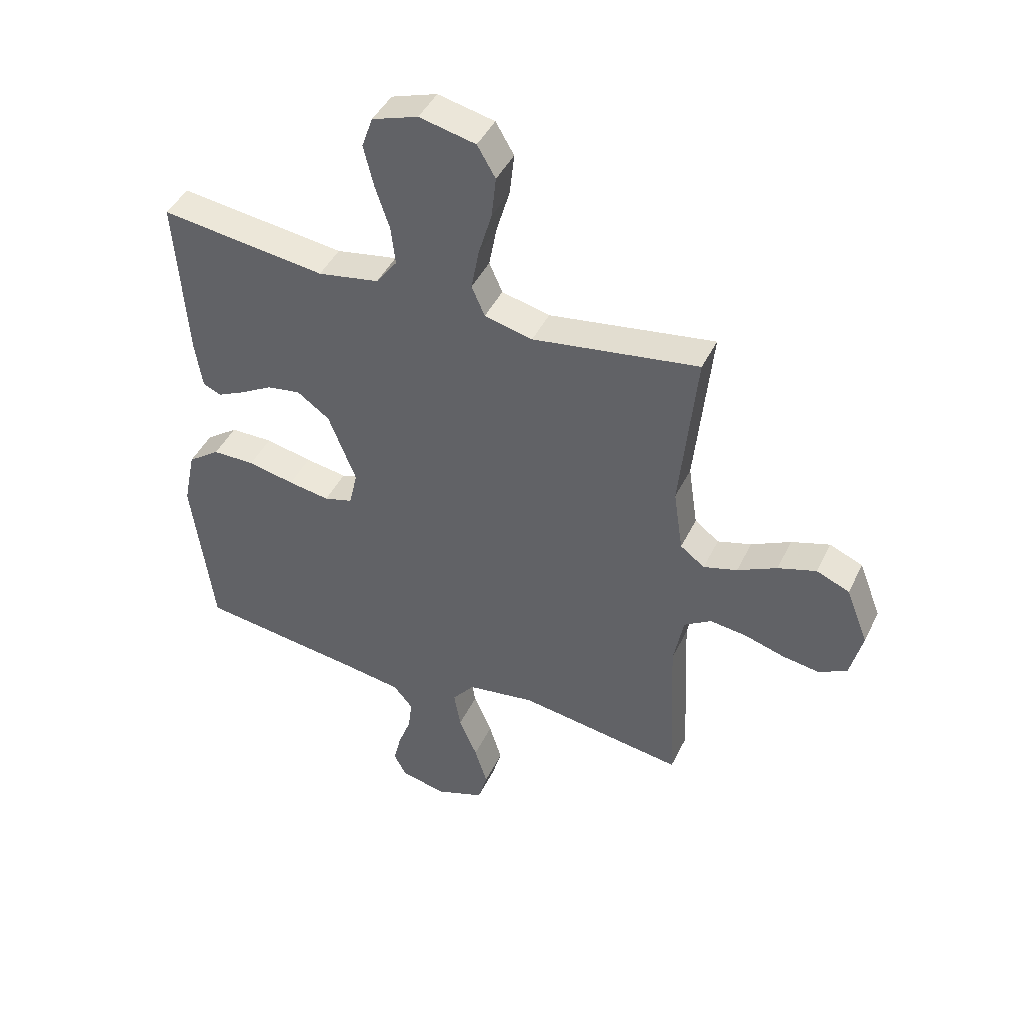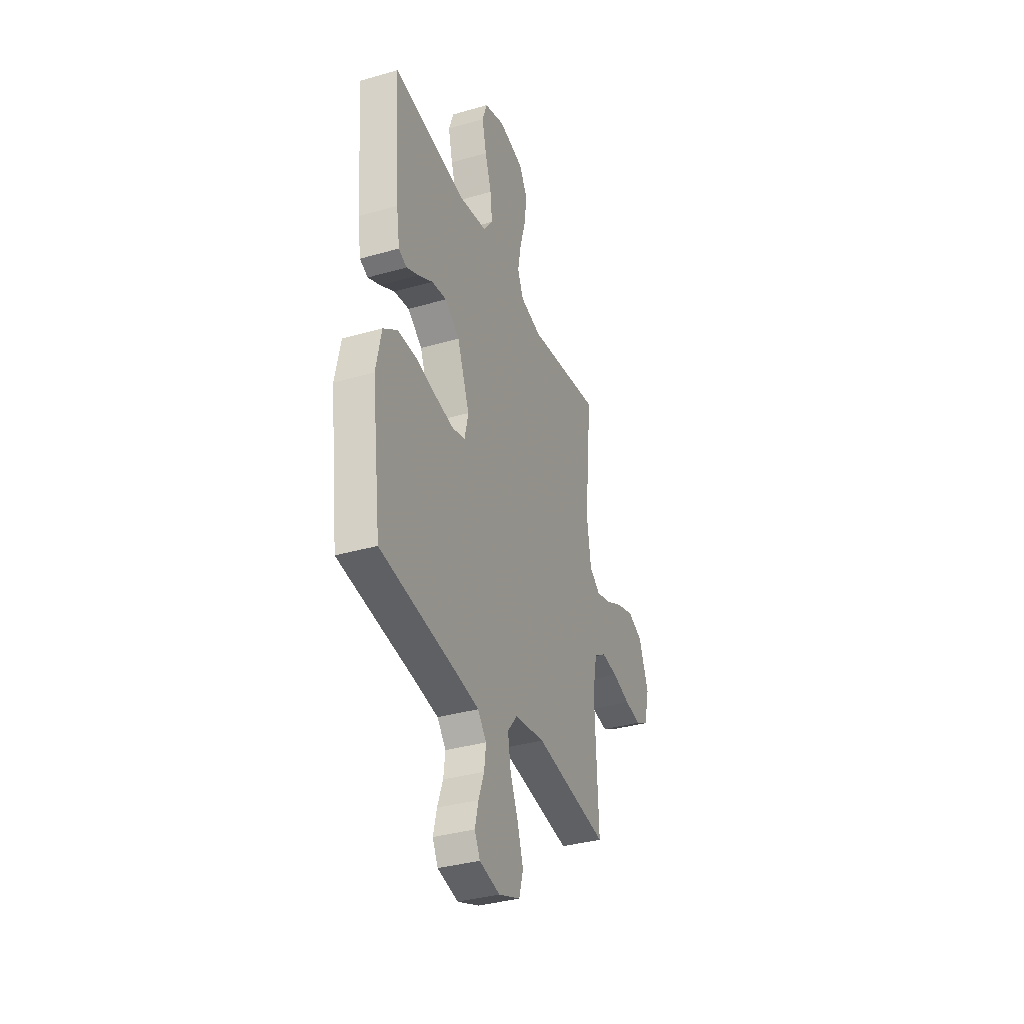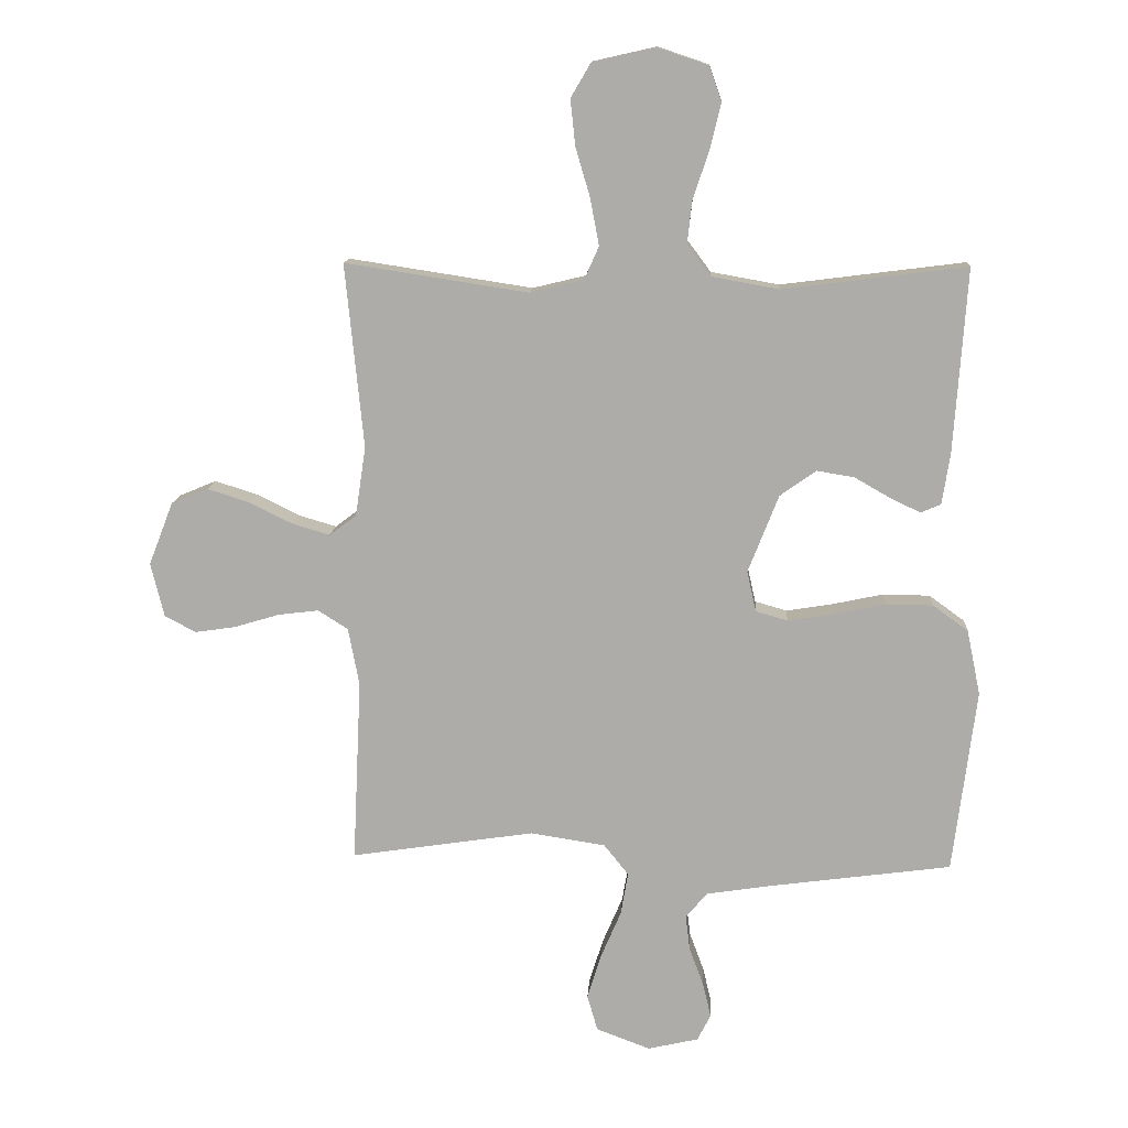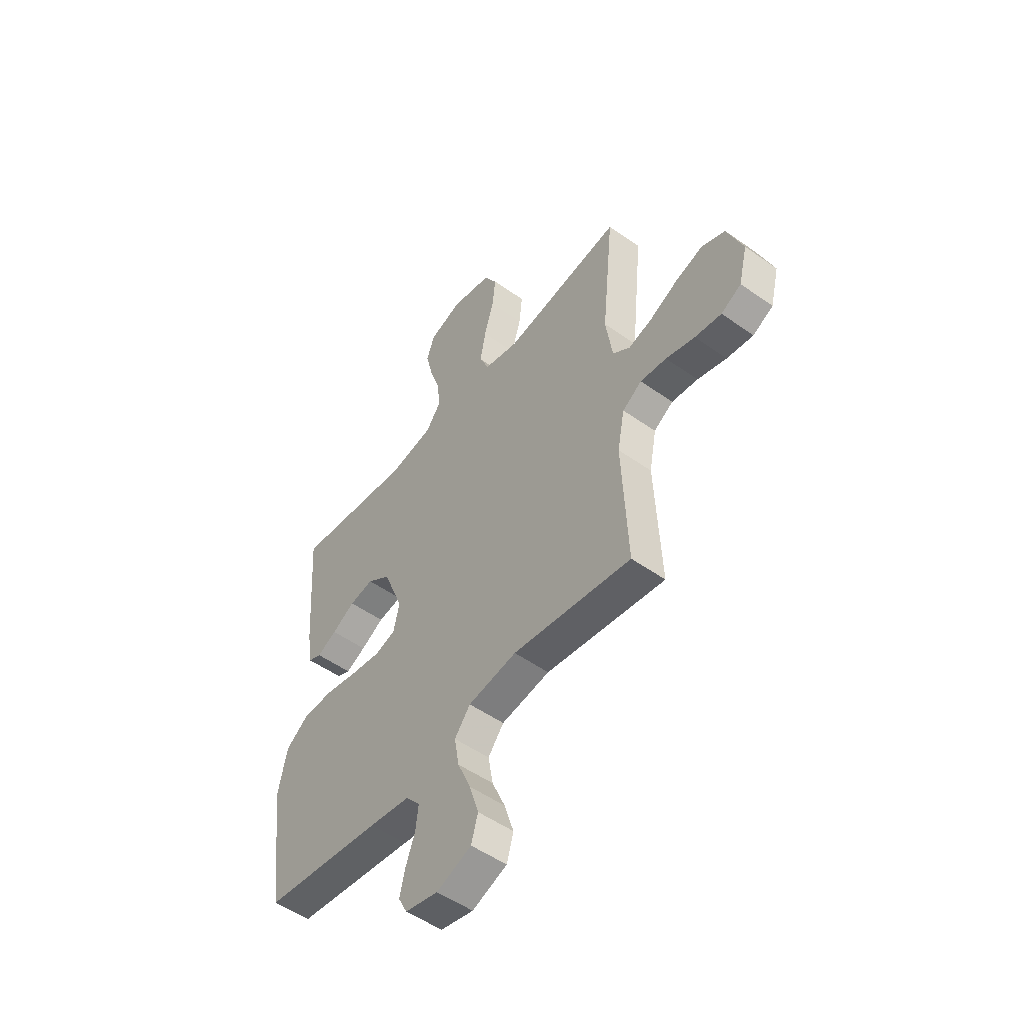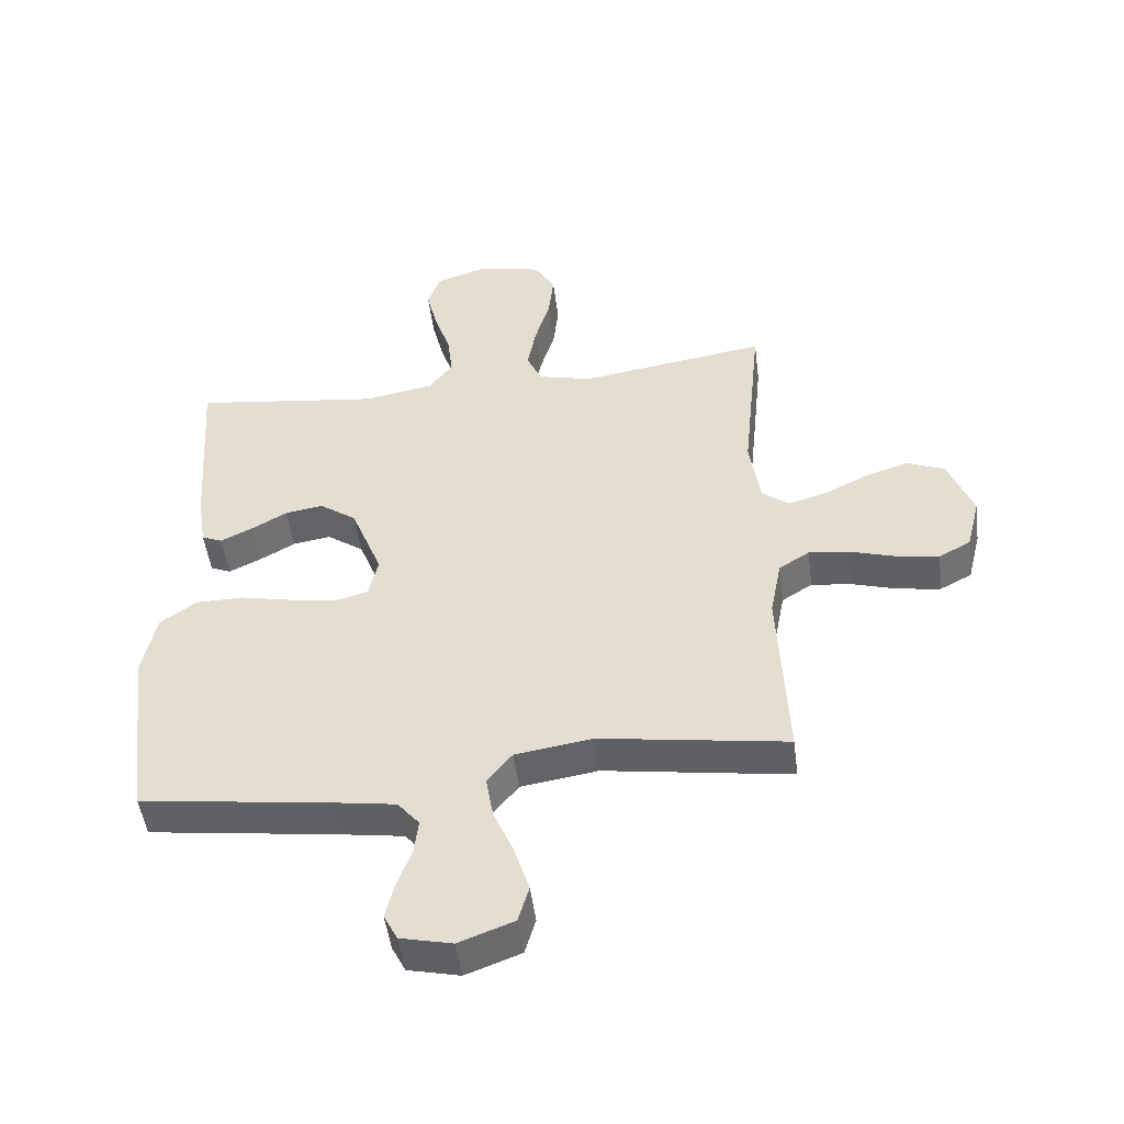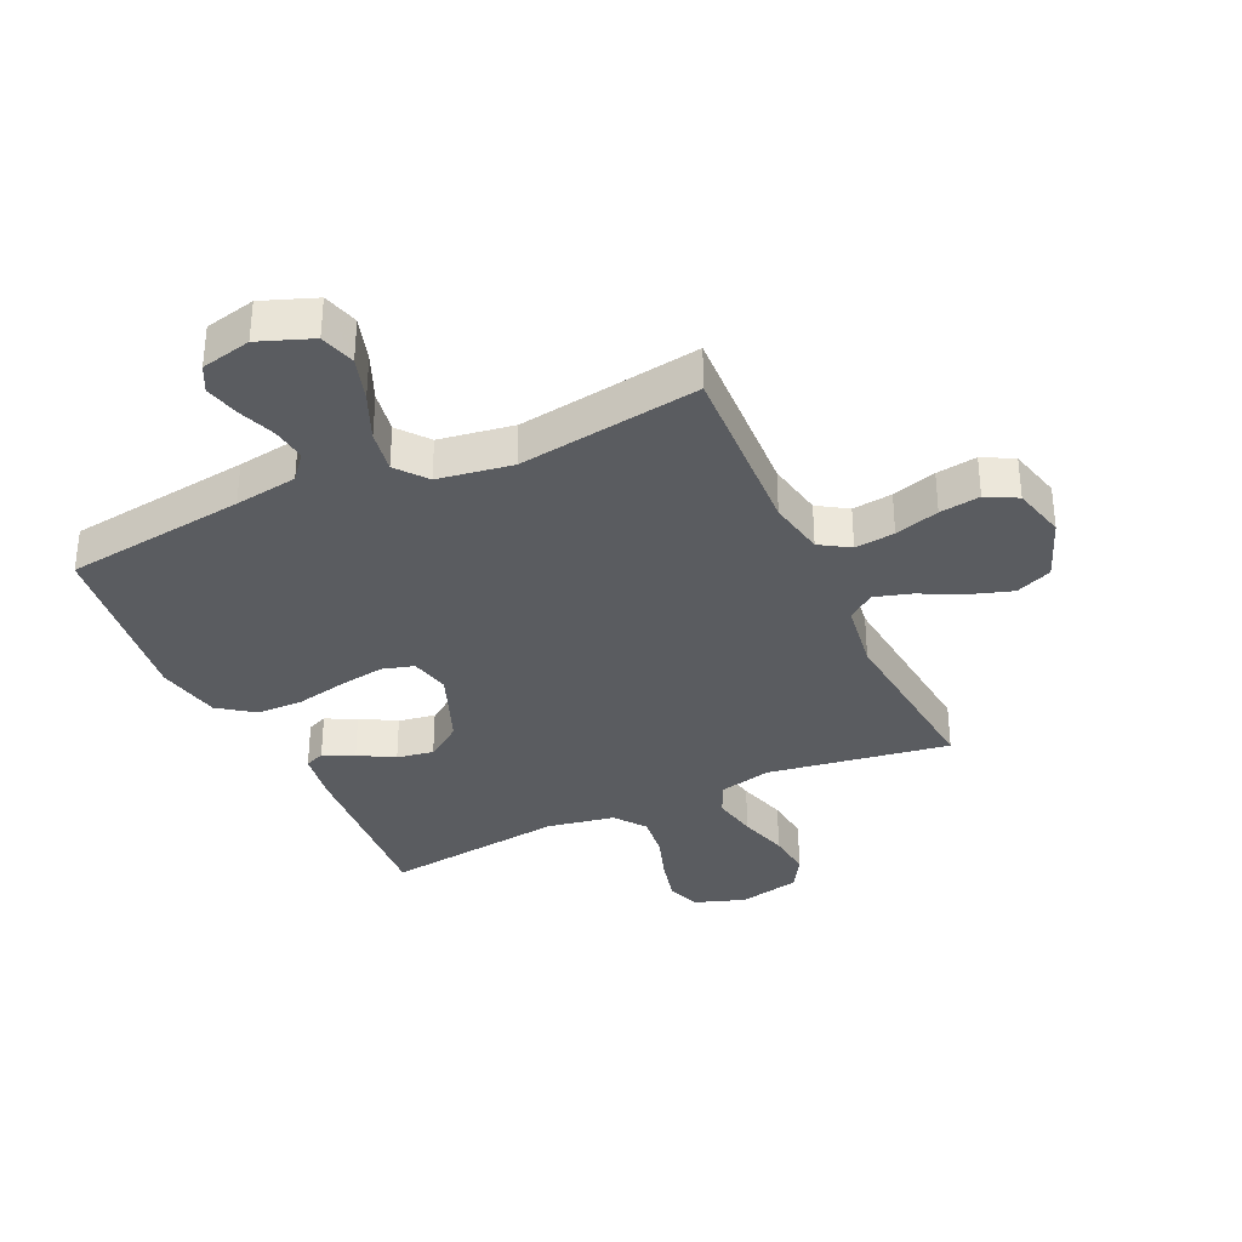
<metadata>
{"format":"obj","ext":"obj","renderer":"f3d","projection":"perspective","resolution":1024,"background":"white","views":[{"elev":44.0,"azim":-155.4,"up":"+Z"},{"elev":-35.5,"azim":110.9,"up":"+Z"},{"elev":12.5,"azim":3.4,"up":"+Z"},{"elev":-51.8,"azim":-127.5,"up":"+Z"},{"elev":-49.2,"azim":-172.7,"up":"+Z"},{"elev":-34.2,"azim":-155.2,"up":"+Y"}]}
</metadata>
<code>
v 0.5 0.07 0.5
v 0.479 0.07 0.2
v 0.466 0.07 0.116
v 0.433 0.07 0.102
v 0.383 0.07 0.126
v 0.325 0.07 0.159
v 0.264 0.07 0.169
v 0.205 0.07 0.127
v 0.155 0.07 0
v 0.17 0.07 -0.066
v 0.222 0.07 -0.081
v 0.297 0.07 -0.069
v 0.381 0.07 -0.051
v 0.458 0.07 -0.052
v 0.516 0.07 -0.094
v 0.538 0.07 -0.2
v 0.5 0.07 -0.5
v 0.2 0.07 -0.54
v 0.096 0.07 -0.556
v 0.061 0.07 -0.598
v 0.068 0.07 -0.655
v 0.091 0.07 -0.717
v 0.105 0.07 -0.775
v 0.083 0.07 -0.818
v 0 0.07 -0.837
v -0.088 0.07 -0.804
v -0.105 0.07 -0.745
v -0.082 0.07 -0.671
v -0.049 0.07 -0.594
v -0.037 0.07 -0.524
v -0.077 0.07 -0.474
v -0.2 0.07 -0.455
v -0.5 0.07 -0.5
v -0.486 0.07 -0.2
v -0.504 0.07 -0.106
v -0.553 0.07 -0.075
v -0.619 0.07 -0.083
v -0.692 0.07 -0.105
v -0.759 0.07 -0.115
v -0.81 0.07 -0.088
v -0.832 0.07 0
v -0.792 0.07 0.103
v -0.732 0.07 0.128
v -0.663 0.07 0.106
v -0.592 0.07 0.071
v -0.531 0.07 0.053
v -0.487 0.07 0.086
v -0.47 0.07 0.2
v -0.5 0.07 0.5
v -0.2 0.07 0.454
v -0.113 0.07 0.475
v -0.089 0.07 0.529
v -0.103 0.07 0.604
v -0.127 0.07 0.686
v -0.135 0.07 0.761
v -0.102 0.07 0.817
v 0 0.07 0.84
v 0.083 0.07 0.812
v 0.103 0.07 0.755
v 0.085 0.07 0.681
v 0.059 0.07 0.603
v 0.051 0.07 0.533
v 0.089 0.07 0.482
v 0.2 0.07 0.462
v 0.5 0 0.5
v 0.479 0 0.2
v 0.466 0 0.116
v 0.433 0 0.102
v 0.383 0 0.126
v 0.325 0 0.159
v 0.264 0 0.169
v 0.205 0 0.127
v 0.155 0 0
v 0.17 0 -0.066
v 0.222 0 -0.081
v 0.297 0 -0.069
v 0.381 0 -0.051
v 0.458 0 -0.052
v 0.516 0 -0.094
v 0.538 0 -0.2
v 0.5 0 -0.5
v 0.2 0 -0.54
v 0.096 0 -0.556
v 0.061 0 -0.598
v 0.068 0 -0.655
v 0.091 0 -0.717
v 0.105 0 -0.775
v 0.083 0 -0.818
v 0 0 -0.837
v -0.088 0 -0.804
v -0.105 0 -0.745
v -0.082 0 -0.671
v -0.049 0 -0.594
v -0.037 0 -0.524
v -0.077 0 -0.474
v -0.2 0 -0.455
v -0.5 0 -0.5
v -0.486 0 -0.2
v -0.504 0 -0.106
v -0.553 0 -0.075
v -0.619 0 -0.083
v -0.692 0 -0.105
v -0.759 0 -0.115
v -0.81 0 -0.088
v -0.832 0 0
v -0.792 0 0.103
v -0.732 0 0.128
v -0.663 0 0.106
v -0.592 0 0.071
v -0.531 0 0.053
v -0.487 0 0.086
v -0.47 0 0.2
v -0.5 0 0.5
v -0.2 0 0.454
v -0.113 0 0.475
v -0.089 0 0.529
v -0.103 0 0.604
v -0.127 0 0.686
v -0.135 0 0.761
v -0.102 0 0.817
v 0 0 0.84
v 0.083 0 0.812
v 0.103 0 0.755
v 0.085 0 0.681
v 0.059 0 0.603
v 0.051 0 0.533
v 0.089 0 0.482
v 0.2 0 0.462
f 58 59 60 61
f 56 57 58 61
f 56 61 62
f 53 54 55 56
f 52 53 56 62
f 51 52 62 63
f 48 49 50
f 47 48 50 51
f 42 43 44 45
f 42 45 46
f 41 42 46
f 40 41 46
f 37 38 39 40
f 36 37 40 46
f 35 36 46 47
f 32 33 34
f 31 32 34 35
f 26 27 28 29
f 24 25 26 29
f 24 29 30
f 21 22 23 24
f 20 21 24 30
f 19 20 30 31
f 15 16 17 18
f 12 13 14 15
f 11 12 15 18
f 10 11 18 19
f 3 4 5 6
f 1 2 3 6
f 64 1 6 7
f 63 64 7 8
f 51 63 8 9
f 31 35 47 51
f 19 31 51
f 9 10 19 51
f 125 124 123 122
f 125 122 121 120
f 126 125 120
f 120 119 118 117
f 126 120 117 116
f 127 126 116 115
f 114 113 112
f 115 114 112 111
f 109 108 107 106
f 110 109 106
f 110 106 105
f 110 105 104
f 104 103 102 101
f 110 104 101 100
f 111 110 100 99
f 98 97 96
f 99 98 96 95
f 93 92 91 90
f 93 90 89 88
f 94 93 88
f 88 87 86 85
f 94 88 85 84
f 95 94 84 83
f 82 81 80 79
f 79 78 77 76
f 82 79 76 75
f 83 82 75 74
f 70 69 68 67
f 70 67 66 65
f 71 70 65 128
f 72 71 128 127
f 73 72 127 115
f 115 111 99 95
f 115 95 83
f 115 83 74 73
f 1 65 66 2
f 2 66 67 3
f 3 67 68 4
f 4 68 69 5
f 5 69 70 6
f 6 70 71 7
f 7 71 72 8
f 8 72 73 9
f 9 73 74 10
f 10 74 75 11
f 11 75 76 12
f 12 76 77 13
f 13 77 78 14
f 14 78 79 15
f 15 79 80 16
f 16 80 81 17
f 17 81 82 18
f 18 82 83 19
f 19 83 84 20
f 20 84 85 21
f 21 85 86 22
f 22 86 87 23
f 23 87 88 24
f 24 88 89 25
f 25 89 90 26
f 26 90 91 27
f 27 91 92 28
f 28 92 93 29
f 29 93 94 30
f 30 94 95 31
f 31 95 96 32
f 32 96 97 33
f 33 97 98 34
f 34 98 99 35
f 35 99 100 36
f 36 100 101 37
f 37 101 102 38
f 38 102 103 39
f 39 103 104 40
f 40 104 105 41
f 41 105 106 42
f 42 106 107 43
f 43 107 108 44
f 44 108 109 45
f 45 109 110 46
f 46 110 111 47
f 47 111 112 48
f 48 112 113 49
f 49 113 114 50
f 50 114 115 51
f 51 115 116 52
f 52 116 117 53
f 53 117 118 54
f 54 118 119 55
f 55 119 120 56
f 56 120 121 57
f 57 121 122 58
f 58 122 123 59
f 59 123 124 60
f 60 124 125 61
f 61 125 126 62
f 62 126 127 63
f 63 127 128 64
f 64 128 65 1

</code>
